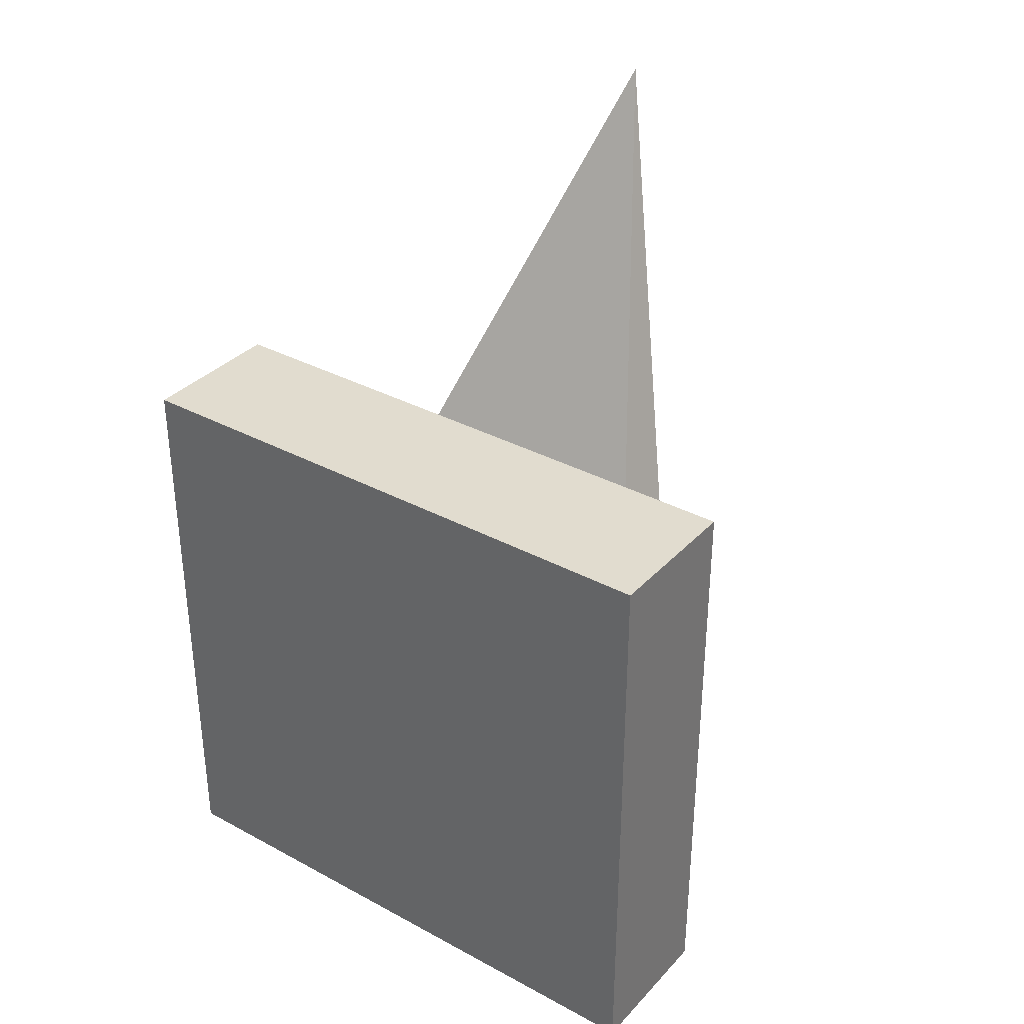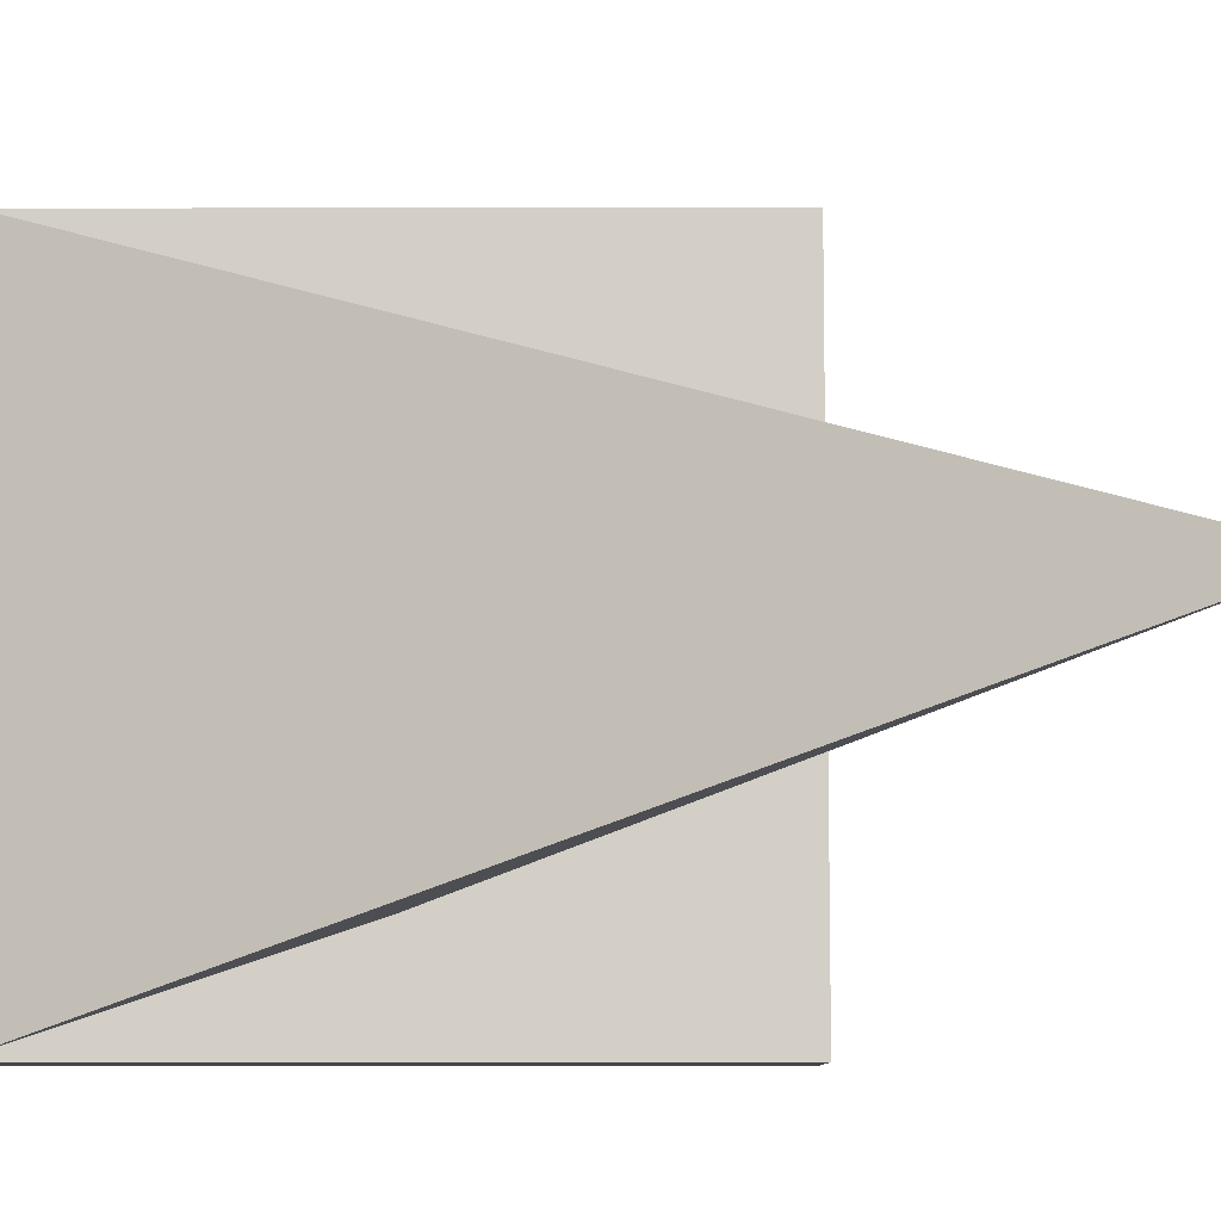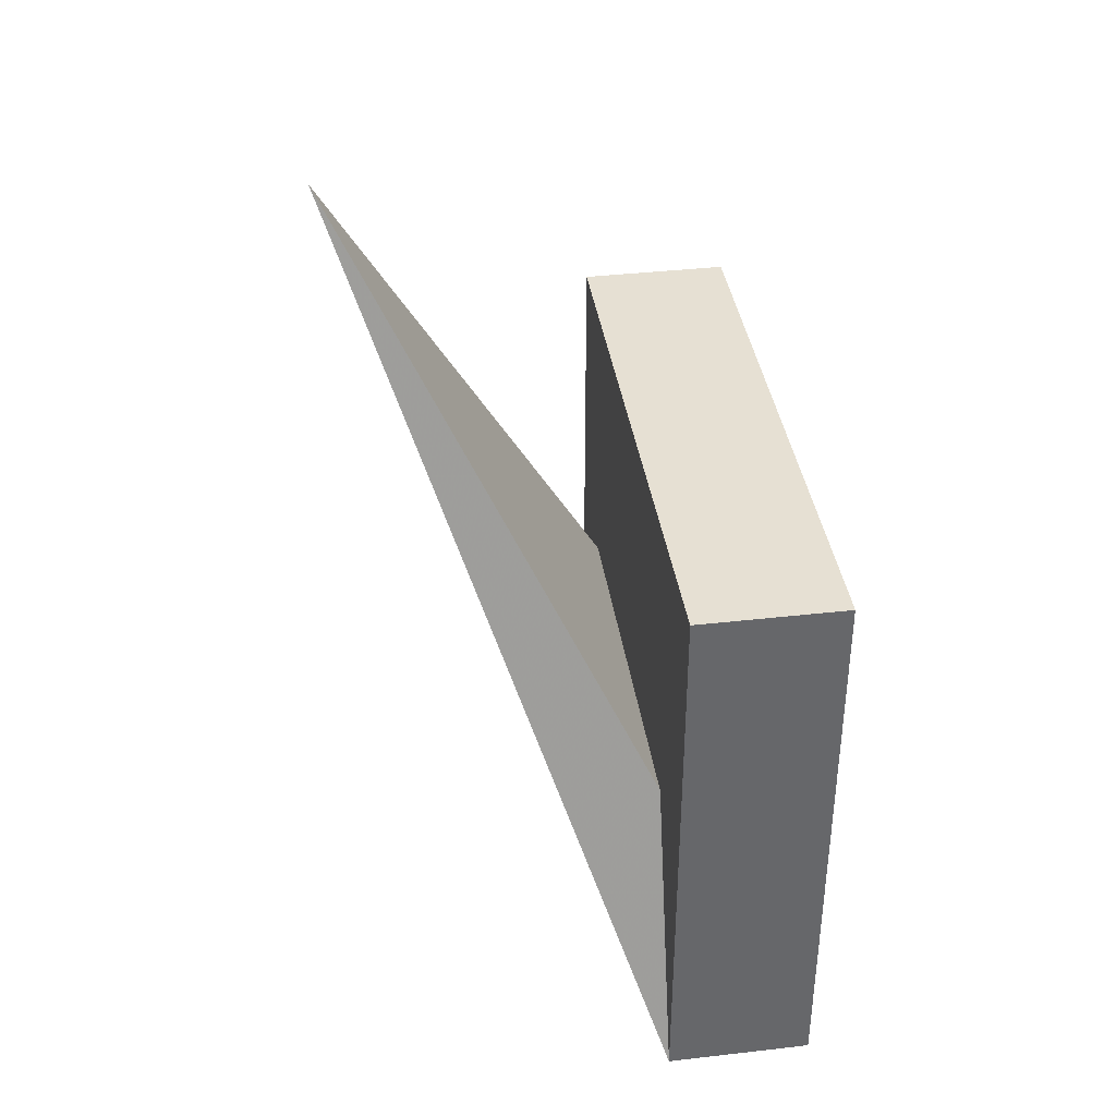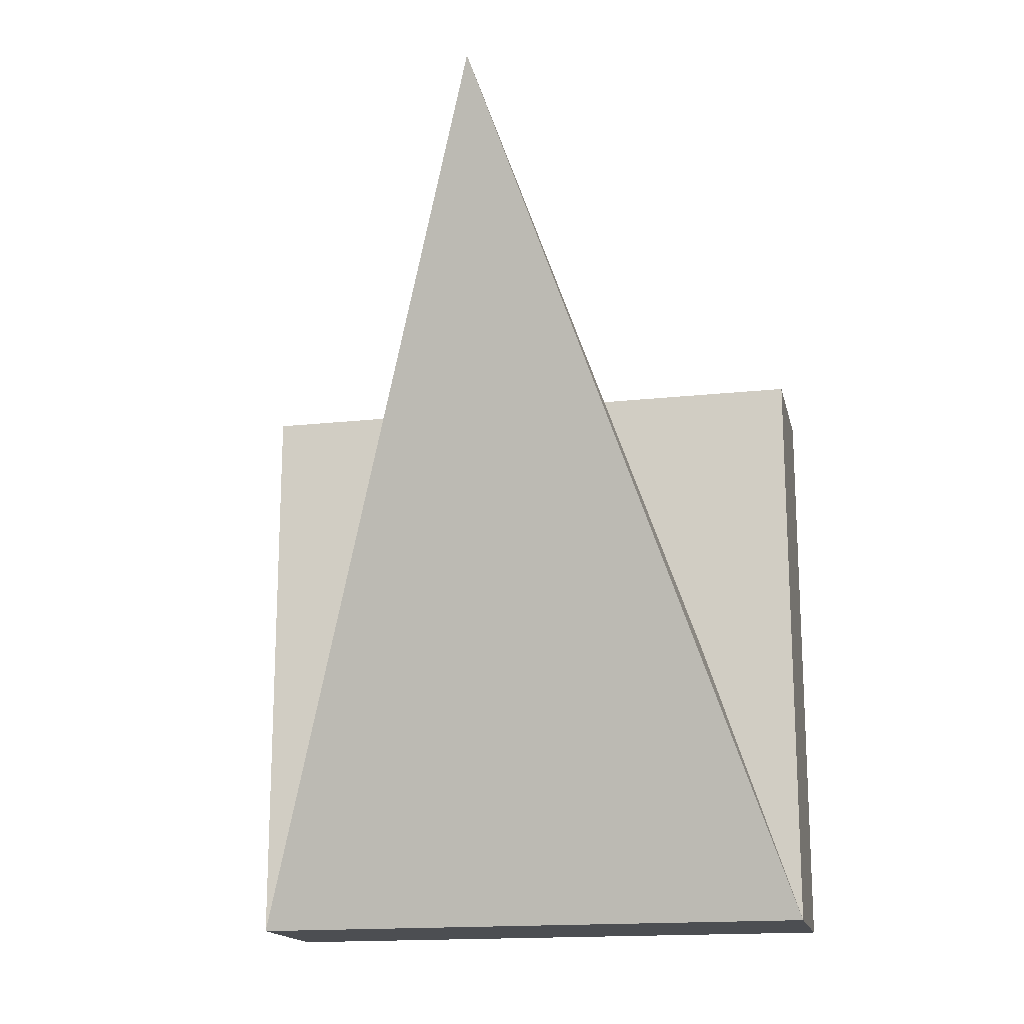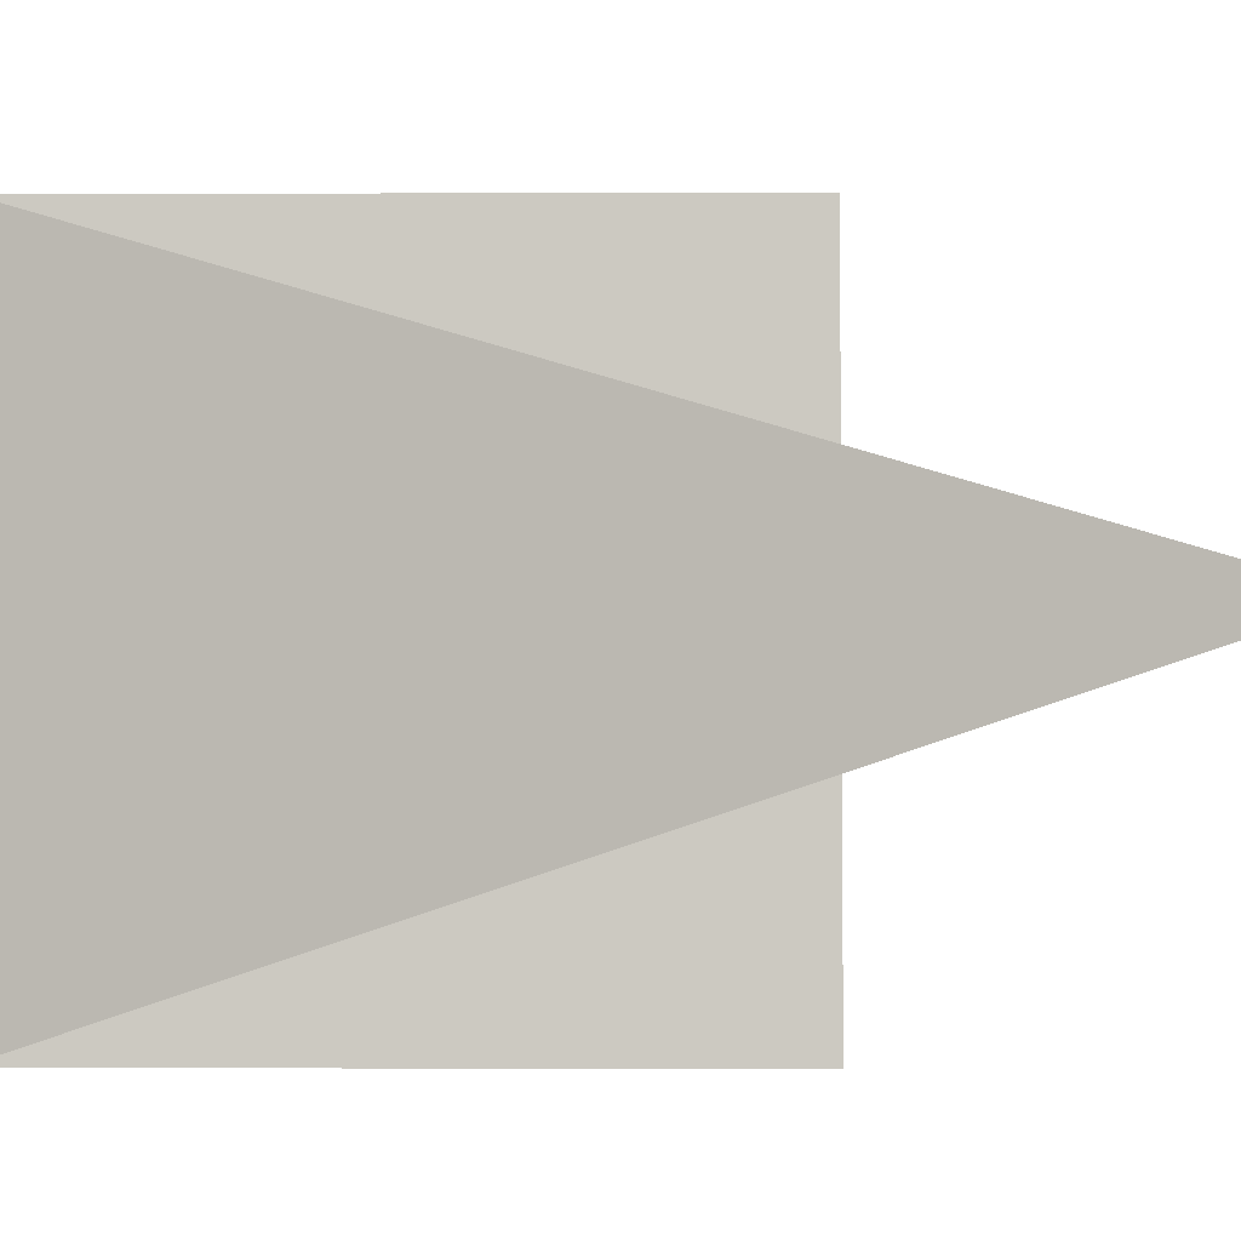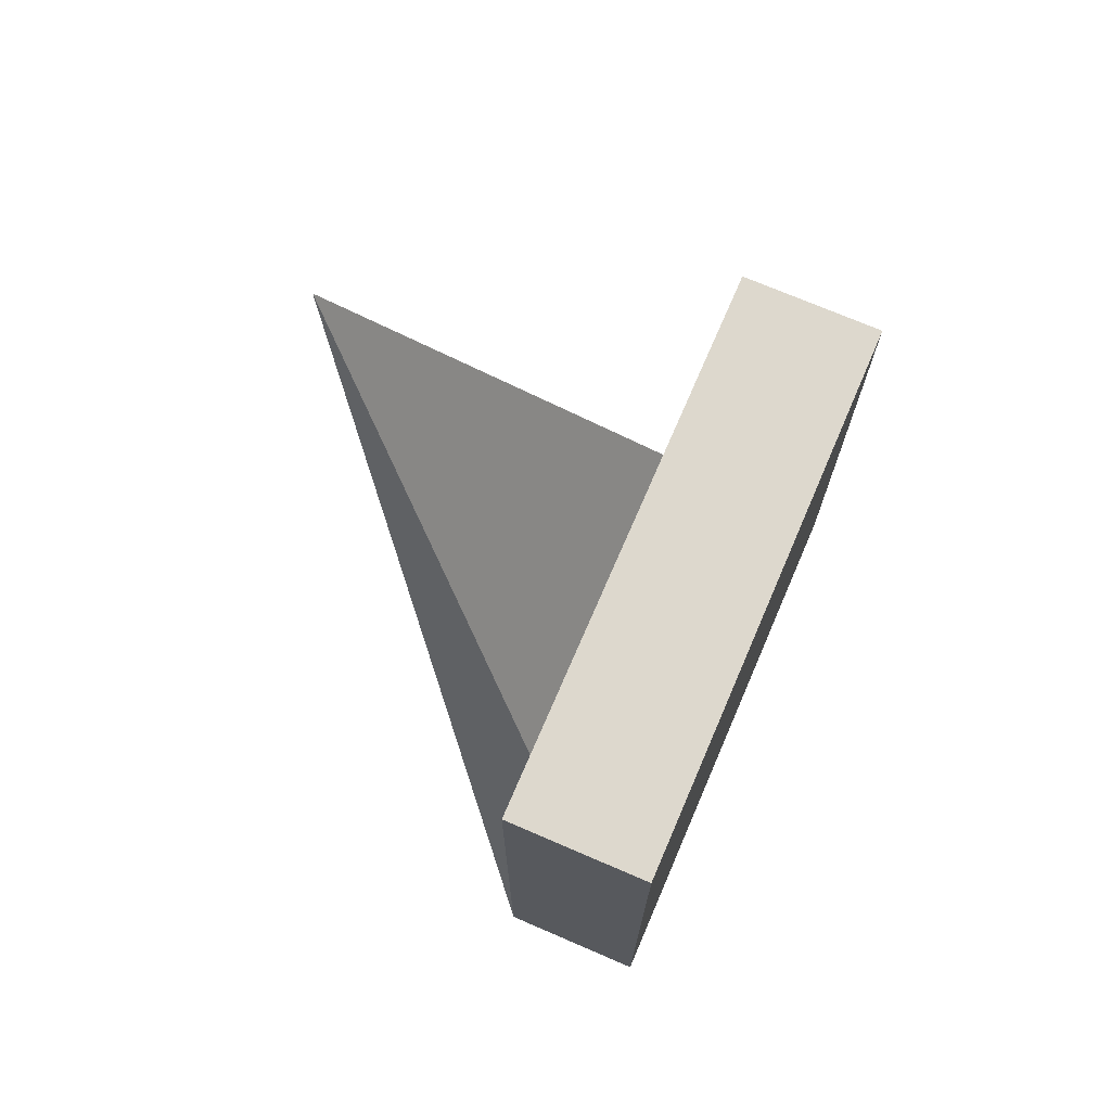
<metadata>
{"format":"obj","ext":"obj","renderer":"f3d","projection":"perspective","resolution":1024,"background":"white","views":[{"elev":34.3,"azim":126.0,"up":"+Z"},{"elev":-8.6,"azim":-89.7,"up":"+Y"},{"elev":38.3,"azim":-8.2,"up":"+Z"},{"elev":-16.8,"azim":-77.5,"up":"+Z"},{"elev":-3.5,"azim":-89.2,"up":"+Y"},{"elev":72.1,"azim":23.3,"up":"+Z"}]}
</metadata>
<code>
v 0 0 0
v 10 10 -10
v 15 10 -10
v 15 -10 -30
v 10 -10 -30
v 10 10 -30
v 15 -10 -10
v 15 10 -30
v 10 -10 -10
f 6 5 1
f 4 8 1
f 8 6 1
f 5 4 1
f 4 8 3 7
f 8 6 2 3
f 5 4 7 9
f 6 5 9 2
f 6 8 4 5
f 9 7 3 2

</code>
